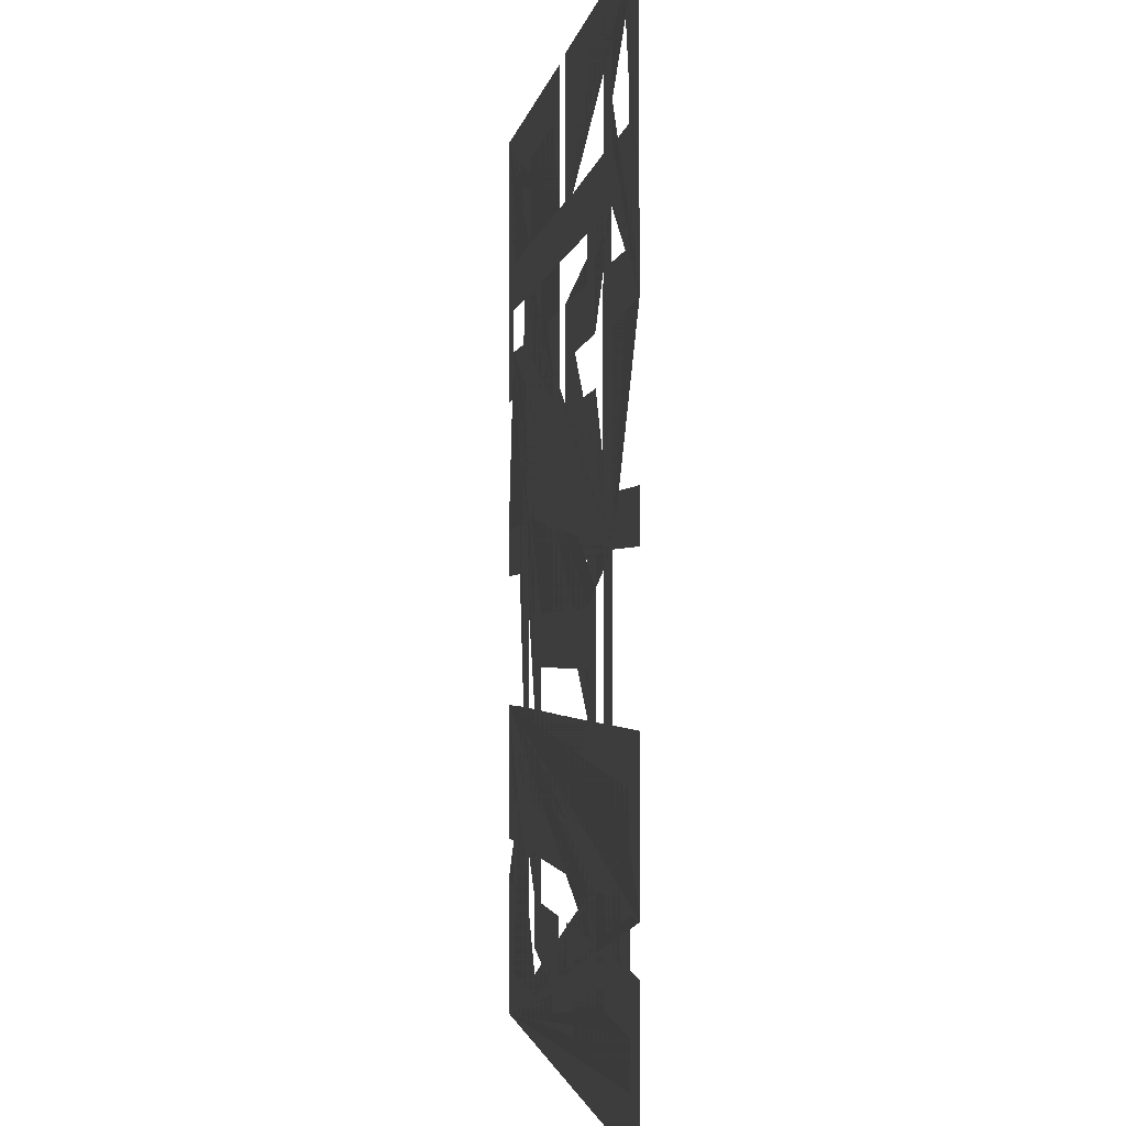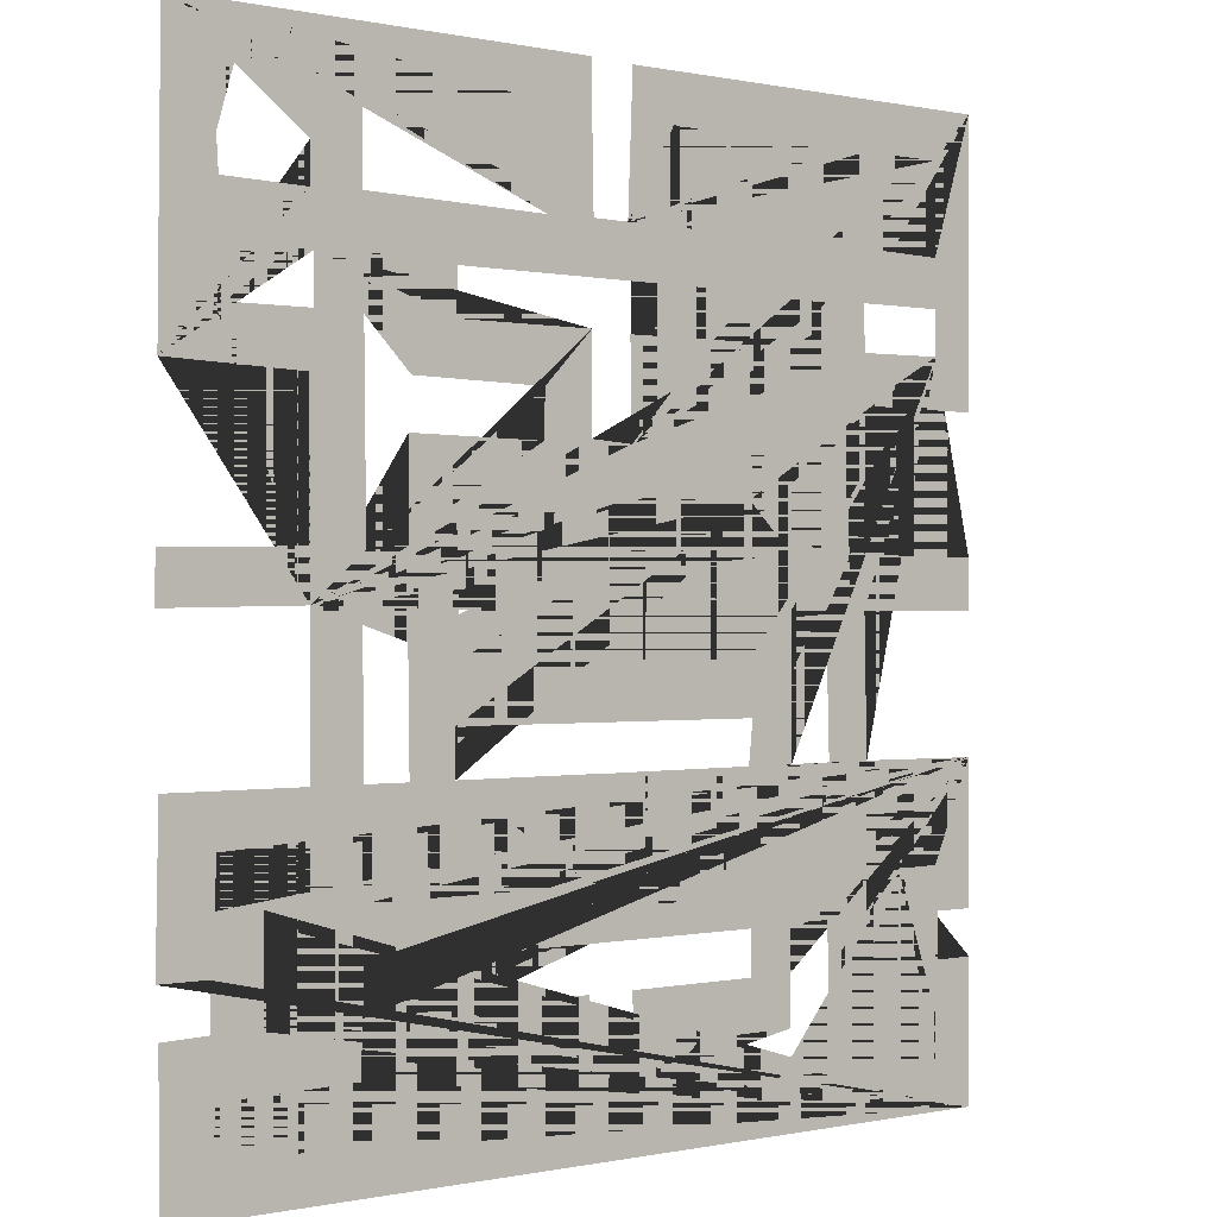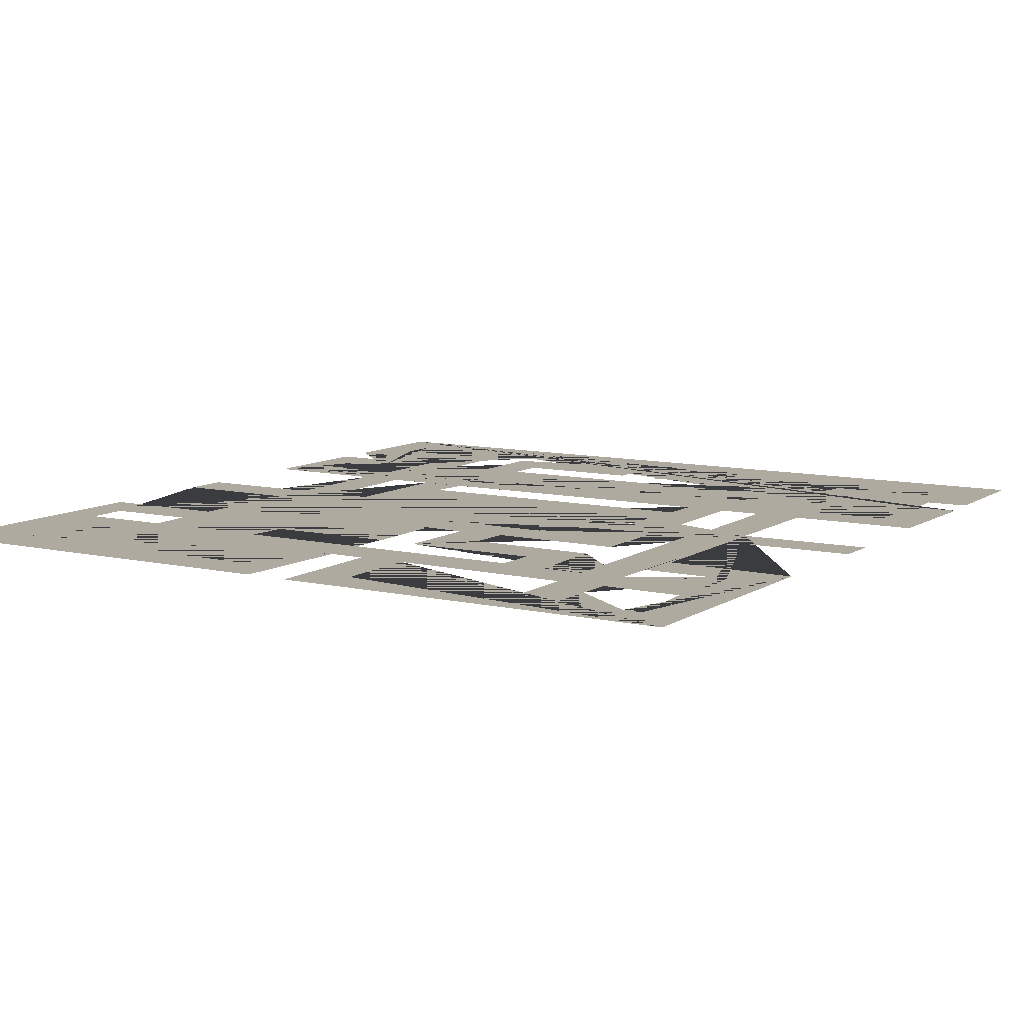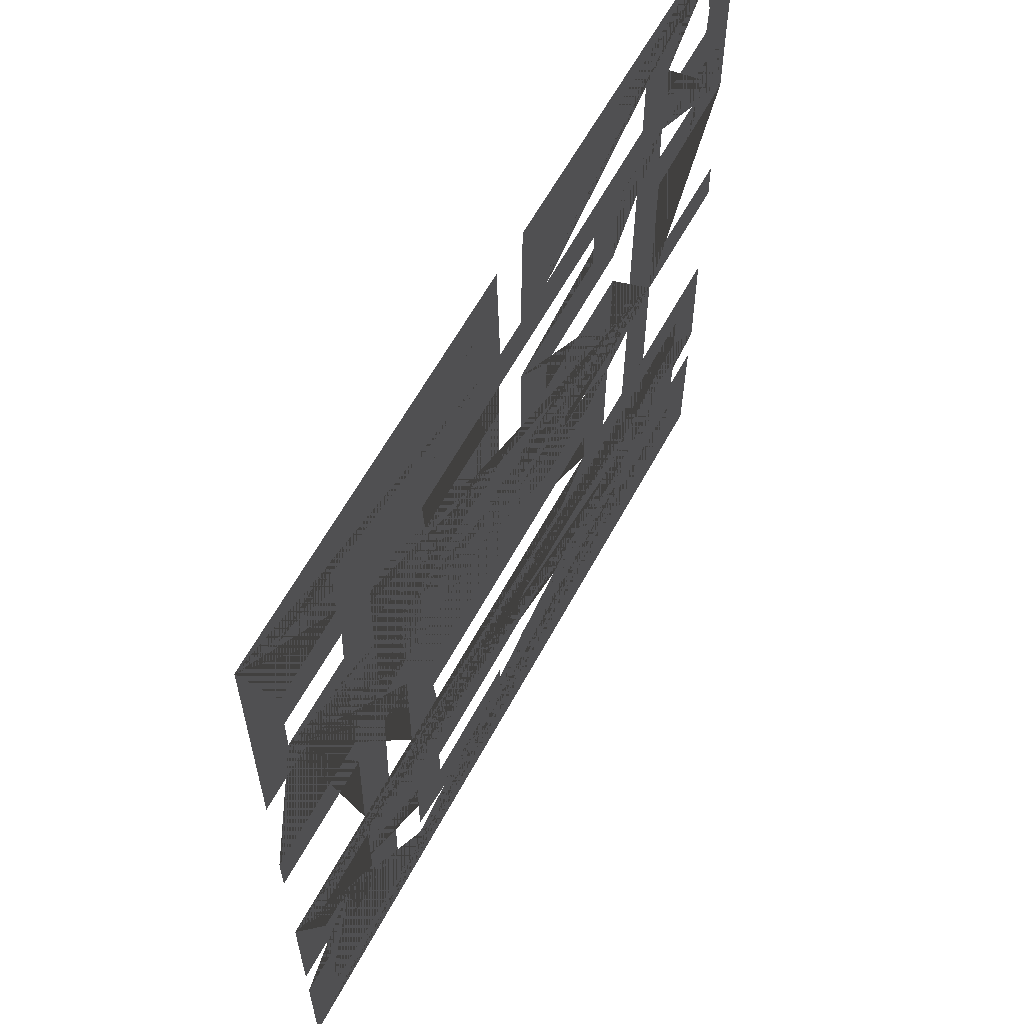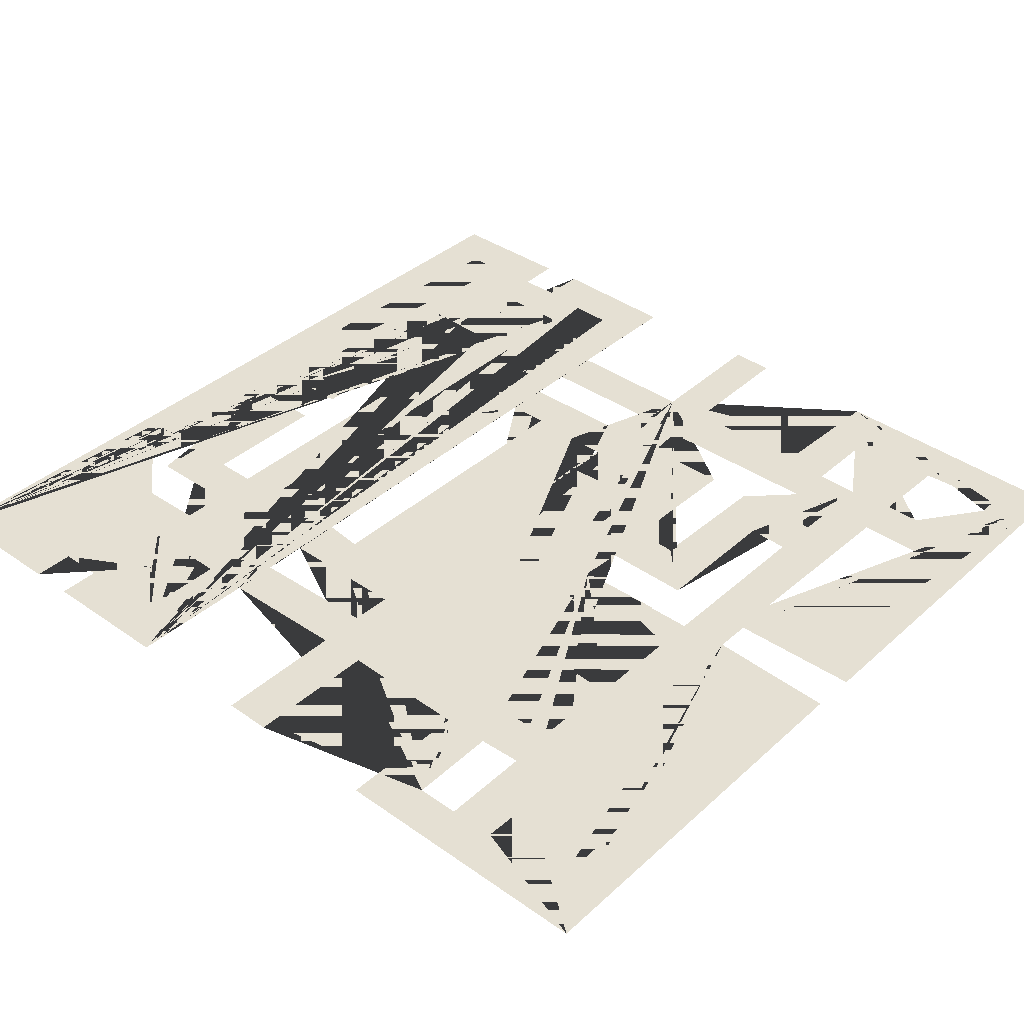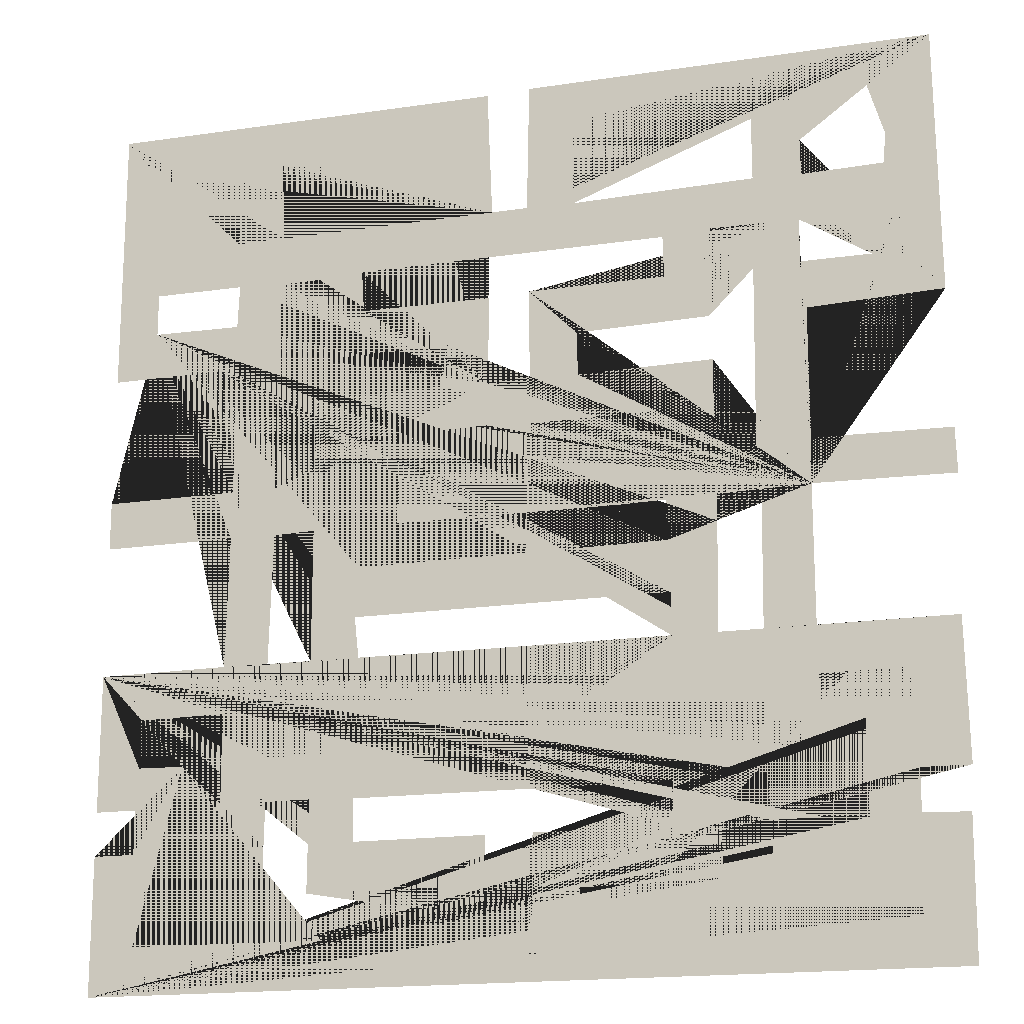
<metadata>
{"format":"obj","ext":"obj","renderer":"f3d","projection":"perspective","resolution":1024,"background":"white","views":[{"elev":-1.8,"azim":82.5,"up":"+Z"},{"elev":-0.3,"azim":139.6,"up":"+Z"},{"elev":9.5,"azim":31.5,"up":"+Y"},{"elev":61.7,"azim":-61.6,"up":"+Z"},{"elev":38.2,"azim":-48.2,"up":"+Y"},{"elev":-16.8,"azim":17.6,"up":"+Z"}]}
</metadata>
<code>
o Plane
v -2.15 0 -2.272
v 2.15 0 -2.266
v 2.157 0 -1.586
v 1.933 0 -1.58
v 1.939 0 -1.375
v 2.17 0 -1.375
v 2.157 0 -0.6827
v 1.491 0 -0.6827
v 1.491 0 0.003298
v 2.177 0 -0.009895
v 2.17 0 0.2144
v 1.497 0 0.2276
v 1.497 0 0.8872
v 2.164 0 0.907
v 2.15 0 2.239
v 0.1055 0 2.253
v 0.09235 0 1.593
v -0.09235 0 1.593
v -0.1187 0 2.246
v -2.15 0 2.266
v -1.929 0 1.591
v -1.484 0 1.597
v -1.484 0 2.026
v -1.929 0 2.031
v -1.231 0 1.596
v -0.3519 0 1.594
v -1.248 0 2.009
v -0.3463 0 2.02
v 0.3353 0 1.586
v 0.3408 0 2.037
v 1.253 0 2.026
v 1.253 0 1.597
v 1.493 0 1.768
v 1.834 0 2.013
v 1.49 0 2.026
v 1.495 0 1.586
v 1.929 0 2.009
v 1.902 0 1.591
v 1.475 0 1.129
v 1.475 0 1.349
v 1.938 0 1.344
v 1.919 0 1.125
v 1.031 0 1.358
v 1.246 0 1.358
v 1.232 0 0.2176
v 1.031 0 0.2359
v 1.031 0 0.6757
v 0.3527 0 0.6711
v 0.3481 0 0.891
v 1.017 0 0.9001
v 0.1013 0 1.139
v -0.1088 0 1.35
v 0.7925 0 1.344
v 0.797 0 1.134
v -0.1145 0 0.6757
v -0.1054 0 1.129
v -0.7787 0 1.138
v -0.7925 0 1.354
v 0.1054 0 0.6894
v -1.933 0 1.143
v -1.933 0 1.358
v -1.47 0 1.354
v -1.48 0 1.134
v -1.251 0 0.2313
v -1.241 0 1.34
v -1.026 0 1.34
v -1.017 0 0.9001
v -0.3344 0 0.9047
v -0.3527 0 0.6848
v -1.026 0 0.6848
v -1.026 0 0.2359
v -0.7833 0 -0.2176
v 0.7879 0 -0.213
v 0.7787 0 0.442
v 0.1054 0 0.442
v 0.1054 0 0.2084
v 0.5726 0 0.2222
v 0.5634 0 -0.01603
v -0.5818 0 -0.006871
v -0.5818 0 0.2359
v -0.1099 0 0.2222
v -0.1191 0 0.4558
v -0.7879 0 0.4558
v -2.15 0 -0.006871
v -2.15 0 -0.6757
v -1.489 0 -0.6711
v -1.475 0 -0.006871
v -2.15 0 0.9001
v -2.15 0 0.2359
v -1.47 0 0.2359
v -1.484 0 0.9001
v -1.255 0 -0.6757
v -1.237 0 -0.01145
v -1.026 0 -0.006871
v -1.026 0 -0.6757
v 1.033 0 -0.1374
v 1.25 0 -0.07088
v 1.026 0 -0.6814
v 1.241 0 -0.682
v 1.035 0 -0.00229
v 1.251 0 -0.01145
v -0.7742 0 -0.6764
v -0.1145 0 -0.6782
v 0.8015 0 -0.6808
v -0.797 0 -0.4695
v 0.8016 0 -0.4695
v 0.1145 0 -1.125
v -0.1008 0 -1.129
v 0.1145 0 -0.6789
v 0.4672 0 -0.8967
v 0.3481 0 -0.9737
v 0.3481 0 -0.8955
v 0.3481 0 -1.134
v 1.246 0 -0.9047
v 1.241 0 -1.138
v -1.246 0 -1.143
v -1.255 0 -0.9184
v -0.339 0 -0.9139
v -0.3481 0 -1.143
v 1.493 0 -1.578
v 1.493 0 -0.9139
v 1.91 0 -0.9093
v 1.915 0 -1.125
v 1.699 0 -1.134
v 1.699 0 -1.587
v -1.681 0 -1.573
v -1.695 0 -1.161
v -1.928 0 -1.157
v -1.924 0 -0.9139
v -1.484 0 -0.9093
v -1.484 0 -1.578
v -2.15 0 -1.366
v -2.15 0 -1.586
v -1.94 0 -1.586
v -1.94 0 -1.366
v 1.249 0 -1.625
v 1.021 0 -1.668
v 1.021 0 -1.578
v 1.248 0 -1.578
v 1.023 0 -1.361
v 1.241 0 -1.361
v 0.355 0 -2.04
v 0.3397 0 -1.846
v 1.019 0 -1.83
v 1.256 0 -1.819
v 1.912 0 -1.83
v 1.92 0 -2.037
v 0.1101 0 -1.842
v -0.1209 0 -1.886
v -0.7864 0 -1.578
v -0.1183 0 -1.578
v 0.7864 0 -1.578
v -0.7864 0 -1.368
v 0.794 0 -1.372
v 0.1069 0 -2.033
v -0.1222 0 -2.033
v 0.114 0 -1.578
v -0.3531 0 -1.93
v -0.9377 0 -2.041
v -1.248 0 -1.578
v -1.017 0 -1.578
v -1.244 0 -1.361
v -1.015 0 -1.361
v -0.355 0 -2.044
v -1.924 0 -2.037
v -1.924 0 -1.819
v -1.252 0 -1.811
v -1.019 0 -1.815
v -0.3512 0 -1.815
f 20 24 21 22 25 26 62 61
f 18 26 28 27 25 22 23 24 20 19
f 15 34 35 33 32 31 30 29 17 16
f 40 44 43 50 49 51 54 53 52 26 18 17 29 32
f 14 41 40 32 33 36 38 37 34 15
f 60 63 64 71 83 72 73 96 98 104 106 105 102 95 94 93 92 86 87 84 89 90 91 88 20 61
f 55 68 67 66 65 64 63 62 26 52 58 57 56
f 9 97 101 100 96 73 74 75 76 77 78 79 80 81 82 83 71 70 69 68 55 59 51 49 48 47 46 45 44 40 39 42 41 14 13 12 11 10
f 86 92 95 102 103 108 118 117 85
f 104 110 112 111 107 109
f 99 97 9 8
f 85 117 116 119 118 108 107 111 113 115 114 110 104 98 99 8 7 6 123 122 121 120 139 141 140 138 152 154 153 150 161 163 162 160 131 130 129 128
f 1 159 164 158 149 156 155 148 137 144 143 142 147 146 145 136 120 125 124 123 6 5 4 3 2
f 127 126 131 160 167 166 165 159 1 133 134 135 132 85 128
f 136 139 120
f 148 152 138 137
f 157 151 150
f 148 157 152
f 158 169 168 161 150 151 149

</code>
